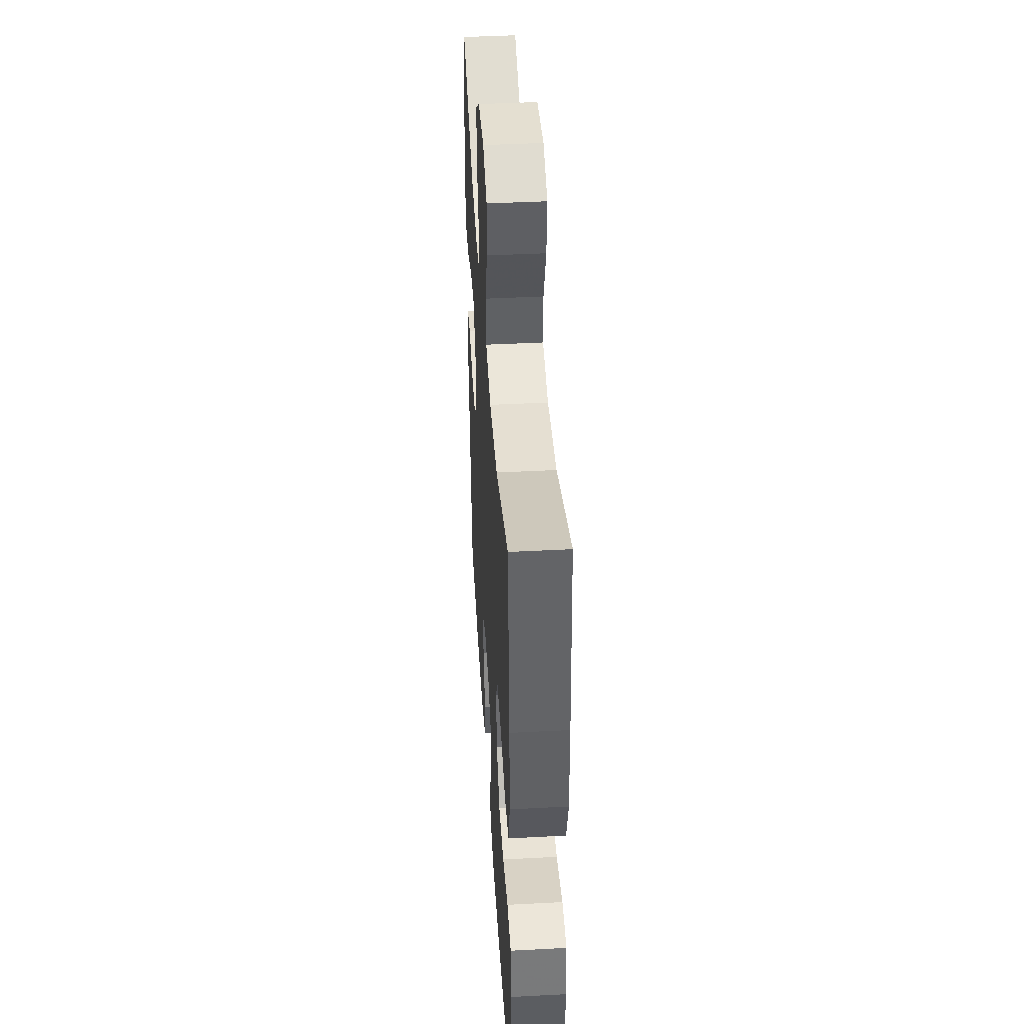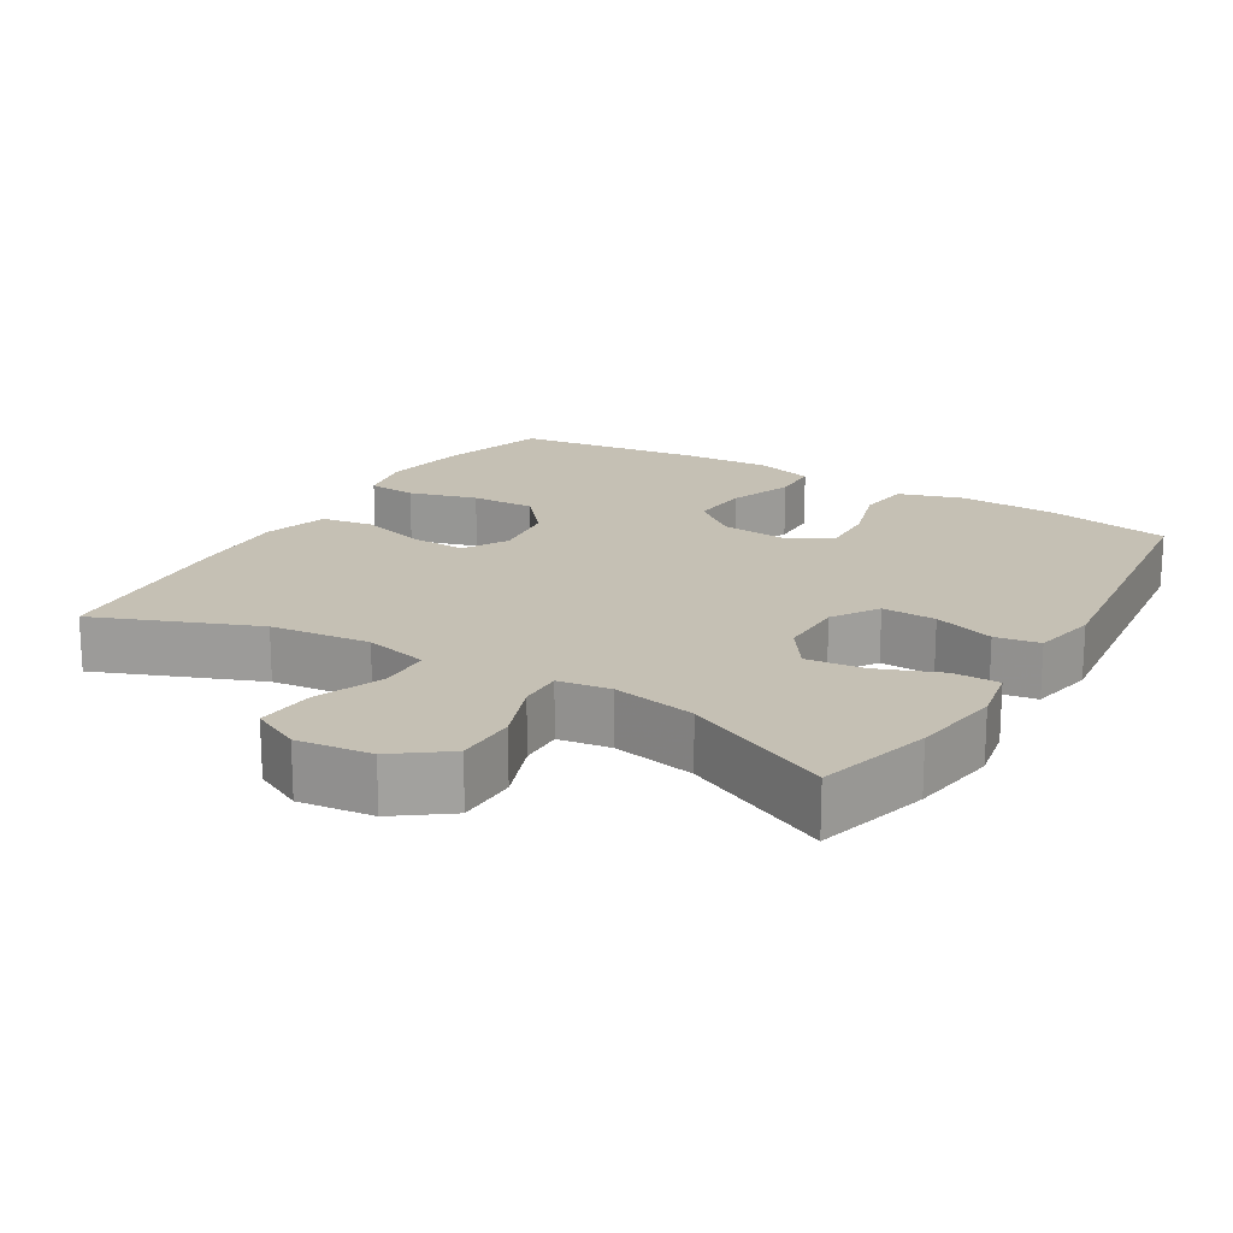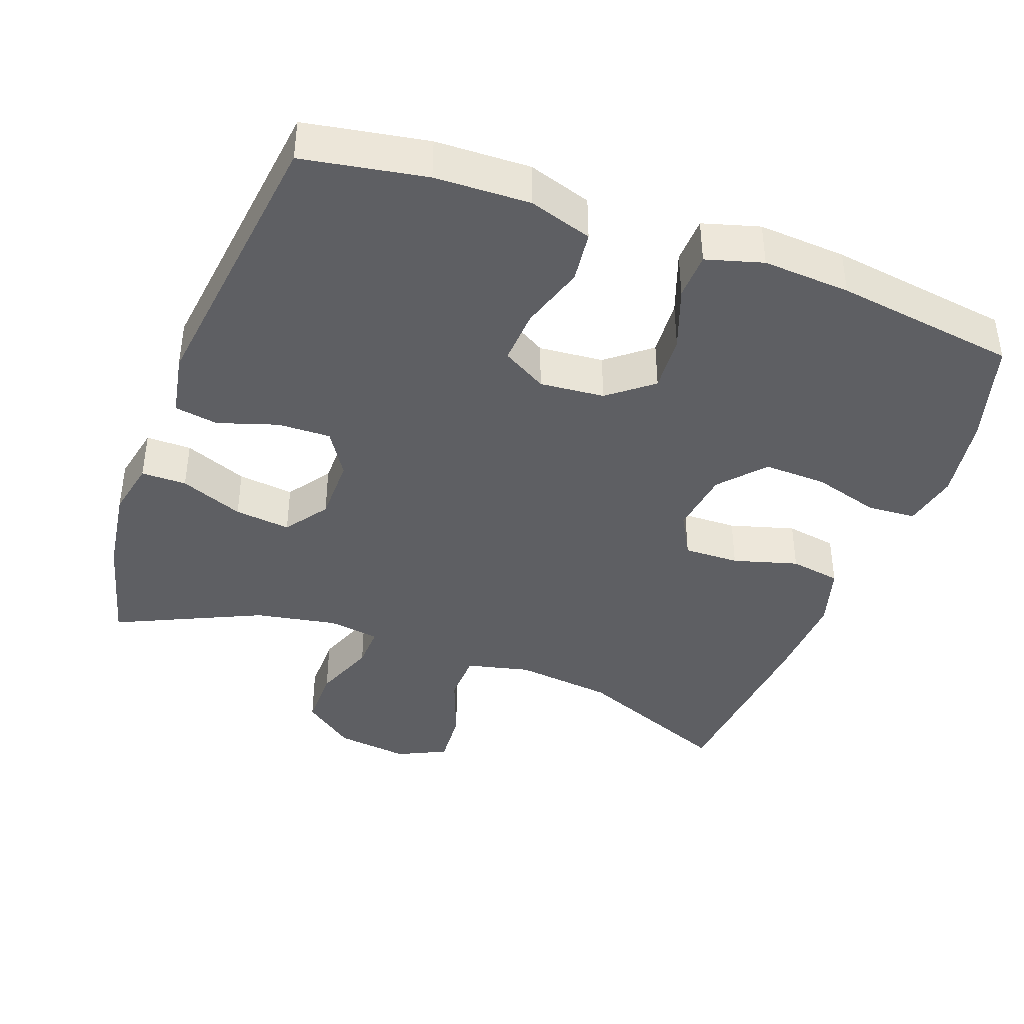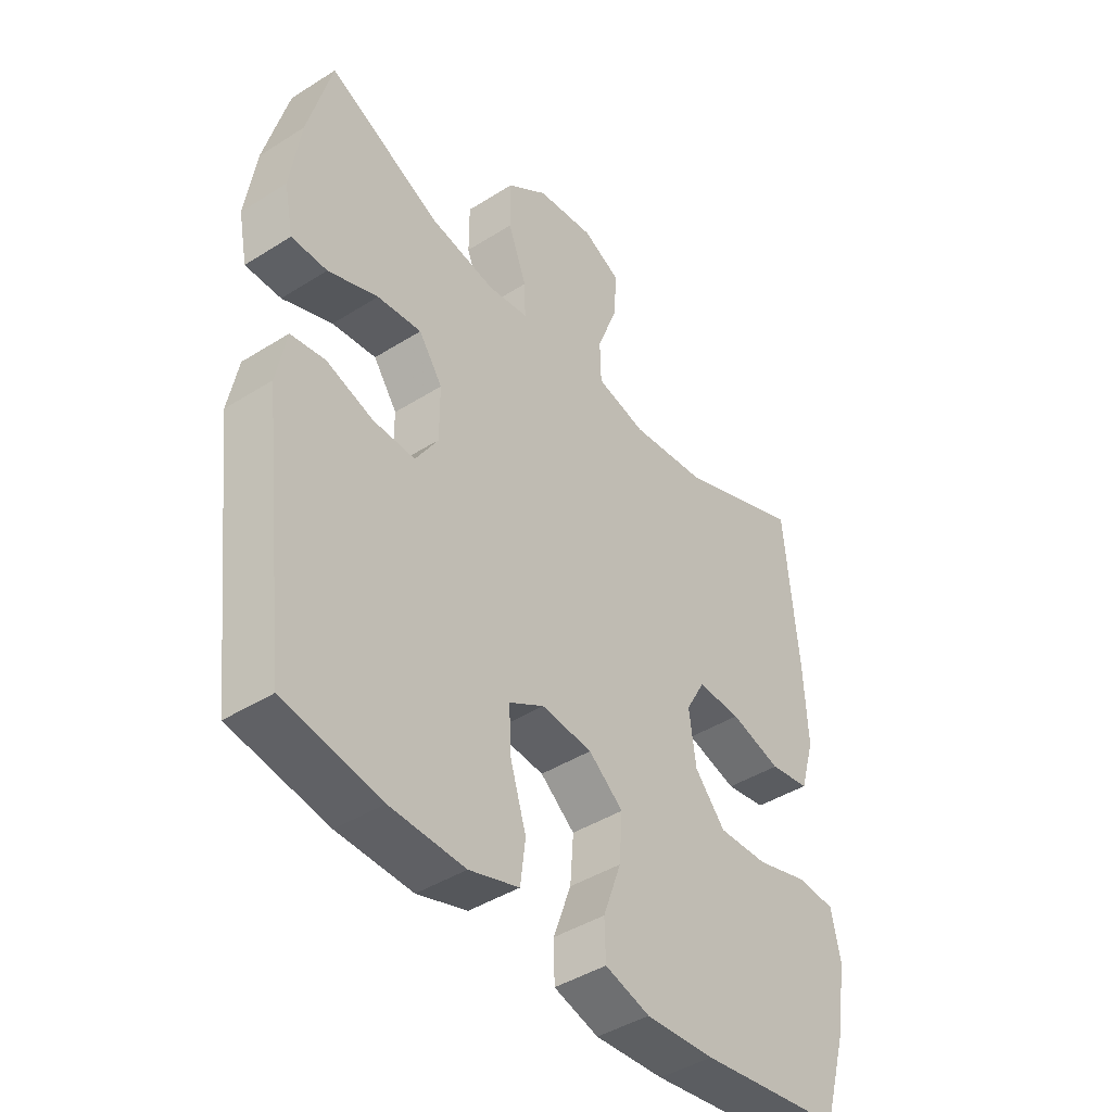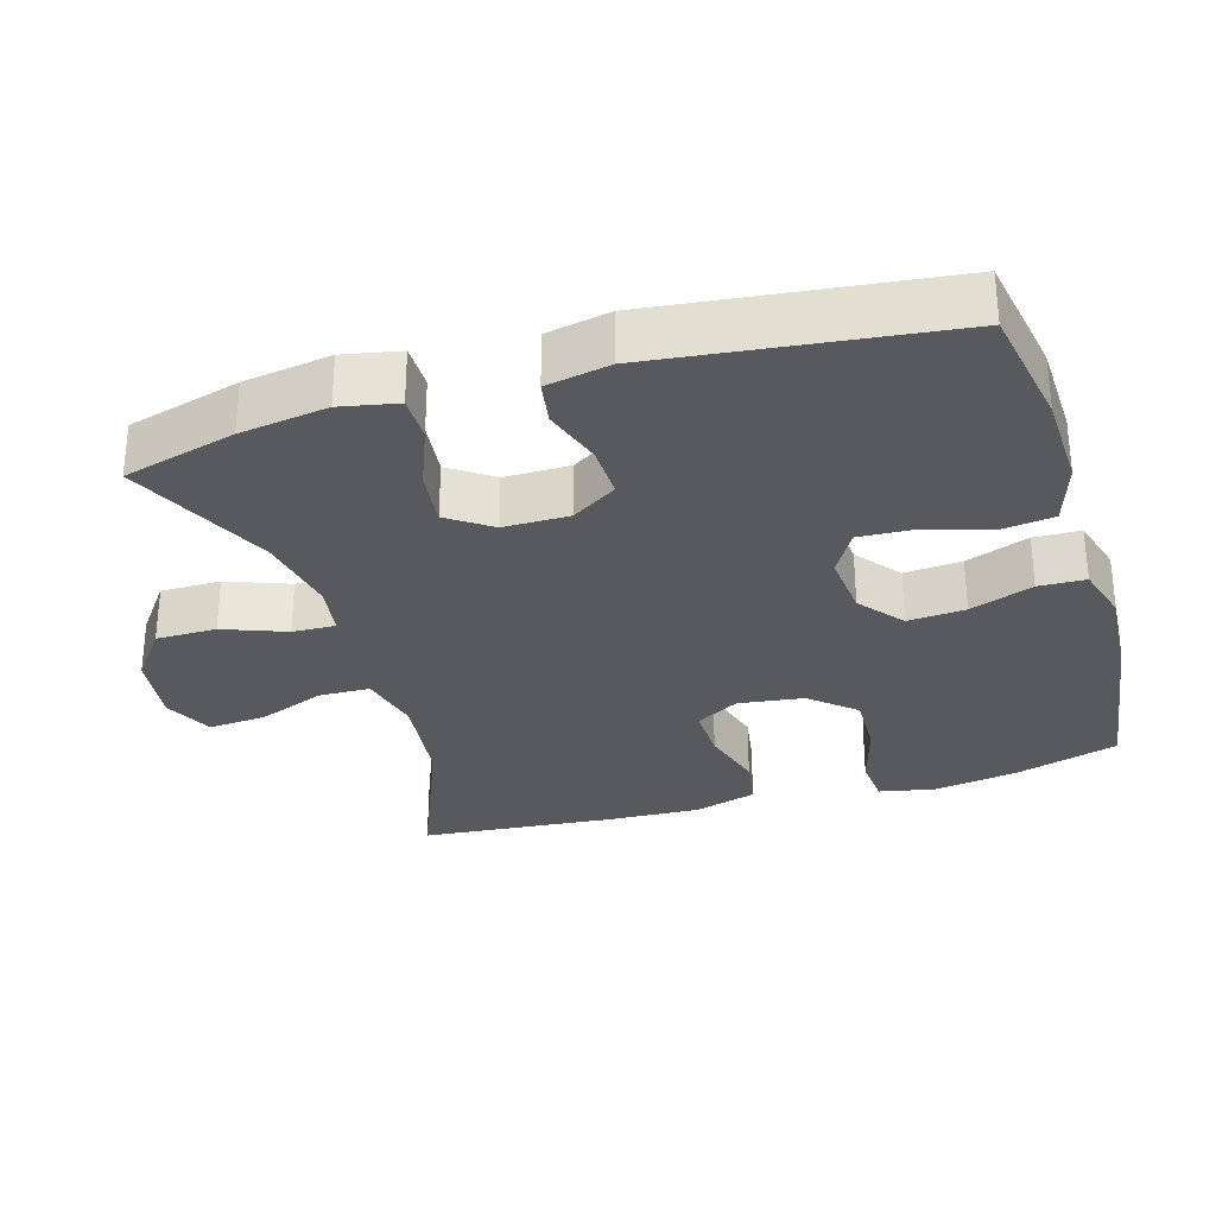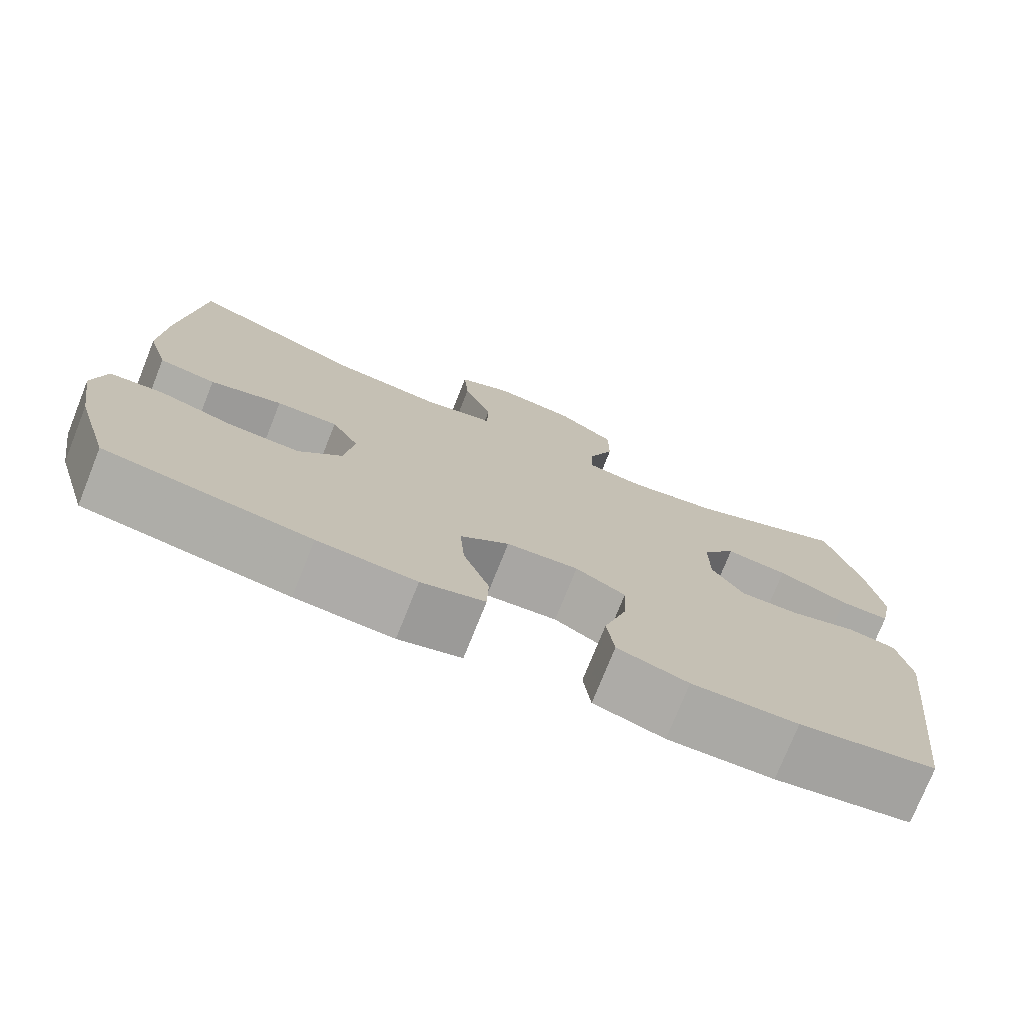
<metadata>
{"format":"obj","ext":"obj","renderer":"f3d","projection":"perspective","resolution":1024,"background":"white","views":[{"elev":44.1,"azim":-93.5,"up":"+Z"},{"elev":18.4,"azim":31.2,"up":"+Y"},{"elev":-40.7,"azim":159.7,"up":"+Y"},{"elev":-43.0,"azim":126.9,"up":"+Z"},{"elev":-30.2,"azim":106.7,"up":"+Y"},{"elev":-75.8,"azim":-21.8,"up":"+Z"}]}
</metadata>
<code>
v -0.5 0.07 -0.5
v -0.543 0.07 -0.355
v -0.562 0.07 -0.237
v -0.546 0.07 -0.16
v -0.479 0.07 -0.155
v -0.386 0.07 -0.182
v -0.298 0.07 -0.185
v -0.244 0.07 -0.123
v -0.232 0.07 -0.033
v -0.266 0.07 0.028
v -0.343 0.07 0.026
v -0.433 0.07 0
v -0.504 0.07 0.012
v -0.53 0.07 0.1
v -0.524 0.07 0.231
v -0.5 0.07 0.5
v -0.28 0.07 0.411
v -0.143 0.07 0.395
v -0.055 0.07 0.416
v -0.053 0.07 0.487
v -0.089 0.07 0.581
v -0.095 0.07 0.661
v -0.027 0.07 0.694
v 0.075 0.07 0.681
v 0.147 0.07 0.627
v 0.147 0.07 0.543
v 0.114 0.07 0.456
v 0.112 0.07 0.396
v 0.184 0.07 0.385
v 0.298 0.07 0.406
v 0.5 0.07 0.5
v 0.542 0.07 0.343
v 0.56 0.07 0.221
v 0.544 0.07 0.142
v 0.481 0.07 0.142
v 0.393 0.07 0.177
v 0.315 0.07 0.186
v 0.273 0.07 0.126
v 0.273 0.07 0.035
v 0.313 0.07 -0.028
v 0.387 0.07 -0.026
v 0.47 0.07 0.001
v 0.531 0.07 -0.009
v 0.548 0.07 -0.098
v 0.5 0.07 -0.5
v 0.329 0.07 -0.53
v 0.197 0.07 -0.534
v 0.109 0.07 -0.506
v 0.1 0.07 -0.434
v 0.128 0.07 -0.343
v 0.132 0.07 -0.267
v 0.07 0.07 -0.231
v -0.02 0.07 -0.239
v -0.081 0.07 -0.288
v -0.075 0.07 -0.368
v -0.043 0.07 -0.456
v -0.045 0.07 -0.521
v -0.124 0.07 -0.544
v -0.246 0.07 -0.536
v -0.5 0 -0.5
v -0.543 0 -0.355
v -0.562 0 -0.237
v -0.546 0 -0.16
v -0.479 0 -0.155
v -0.386 0 -0.182
v -0.298 0 -0.185
v -0.244 0 -0.123
v -0.232 0 -0.033
v -0.266 0 0.028
v -0.343 0 0.026
v -0.433 0 0
v -0.504 0 0.012
v -0.53 0 0.1
v -0.524 0 0.231
v -0.5 0 0.5
v -0.28 0 0.411
v -0.143 0 0.395
v -0.055 0 0.416
v -0.053 0 0.487
v -0.089 0 0.581
v -0.095 0 0.661
v -0.027 0 0.694
v 0.075 0 0.681
v 0.147 0 0.627
v 0.147 0 0.543
v 0.114 0 0.456
v 0.112 0 0.396
v 0.184 0 0.385
v 0.298 0 0.406
v 0.5 0 0.5
v 0.542 0 0.343
v 0.56 0 0.221
v 0.544 0 0.142
v 0.481 0 0.142
v 0.393 0 0.177
v 0.315 0 0.186
v 0.273 0 0.126
v 0.273 0 0.035
v 0.313 0 -0.028
v 0.387 0 -0.026
v 0.47 0 0.001
v 0.531 0 -0.009
v 0.548 0 -0.098
v 0.5 0 -0.5
v 0.329 0 -0.53
v 0.197 0 -0.534
v 0.109 0 -0.506
v 0.1 0 -0.434
v 0.128 0 -0.343
v 0.132 0 -0.267
v 0.07 0 -0.231
v -0.02 0 -0.239
v -0.081 0 -0.288
v -0.075 0 -0.368
v -0.043 0 -0.456
v -0.045 0 -0.521
v -0.124 0 -0.544
v -0.246 0 -0.536
f 4 5 6
f 3 4 6
f 2 3 6
f 1 2 6
f 59 1 6
f 58 59 6
f 57 58 6
f 56 57 6
f 55 56 6
f 54 55 6 7
f 53 54 7 8
f 52 53 8 9
f 51 52 9 10
f 48 49 50
f 47 48 50
f 46 47 50
f 45 46 50
f 44 45 50
f 43 44 50
f 42 43 50
f 41 42 50
f 40 41 50 51
f 39 40 51 10
f 34 35 36
f 33 34 36
f 32 33 36
f 31 32 36
f 30 31 36
f 29 30 36 37
f 28 29 37 38
f 25 26 27
f 24 25 27
f 23 24 27
f 22 23 27
f 21 22 27
f 20 21 27
f 19 20 27 28
f 38 39 10
f 28 38 10
f 19 28 10
f 18 19 10
f 15 16 17
f 14 15 17
f 13 14 17
f 12 13 17
f 11 12 17
f 10 11 17 18
f 65 64 63
f 65 63 62
f 65 62 61
f 65 61 60
f 65 60 118
f 65 118 117
f 65 117 116
f 65 116 115
f 65 115 114
f 66 65 114 113
f 67 66 113 112
f 68 67 112 111
f 69 68 111 110
f 109 108 107
f 109 107 106
f 109 106 105
f 109 105 104
f 109 104 103
f 109 103 102
f 109 102 101
f 109 101 100
f 110 109 100 99
f 69 110 99 98
f 95 94 93
f 95 93 92
f 95 92 91
f 95 91 90
f 95 90 89
f 96 95 89 88
f 97 96 88 87
f 86 85 84
f 86 84 83
f 86 83 82
f 86 82 81
f 86 81 80
f 86 80 79
f 87 86 79 78
f 69 98 97
f 69 97 87
f 69 87 78
f 69 78 77
f 76 75 74
f 76 74 73
f 76 73 72
f 76 72 71
f 76 71 70
f 77 76 70 69
f 1 60 61 2
f 2 61 62 3
f 3 62 63 4
f 4 63 64 5
f 5 64 65 6
f 6 65 66 7
f 7 66 67 8
f 8 67 68 9
f 9 68 69 10
f 10 69 70 11
f 11 70 71 12
f 12 71 72 13
f 13 72 73 14
f 14 73 74 15
f 15 74 75 16
f 16 75 76 17
f 17 76 77 18
f 18 77 78 19
f 19 78 79 20
f 20 79 80 21
f 21 80 81 22
f 22 81 82 23
f 23 82 83 24
f 24 83 84 25
f 25 84 85 26
f 26 85 86 27
f 27 86 87 28
f 28 87 88 29
f 29 88 89 30
f 30 89 90 31
f 31 90 91 32
f 32 91 92 33
f 33 92 93 34
f 34 93 94 35
f 35 94 95 36
f 36 95 96 37
f 37 96 97 38
f 38 97 98 39
f 39 98 99 40
f 40 99 100 41
f 41 100 101 42
f 42 101 102 43
f 43 102 103 44
f 44 103 104 45
f 45 104 105 46
f 46 105 106 47
f 47 106 107 48
f 48 107 108 49
f 49 108 109 50
f 50 109 110 51
f 51 110 111 52
f 52 111 112 53
f 53 112 113 54
f 54 113 114 55
f 55 114 115 56
f 56 115 116 57
f 57 116 117 58
f 58 117 118 59
f 59 118 60 1

</code>
